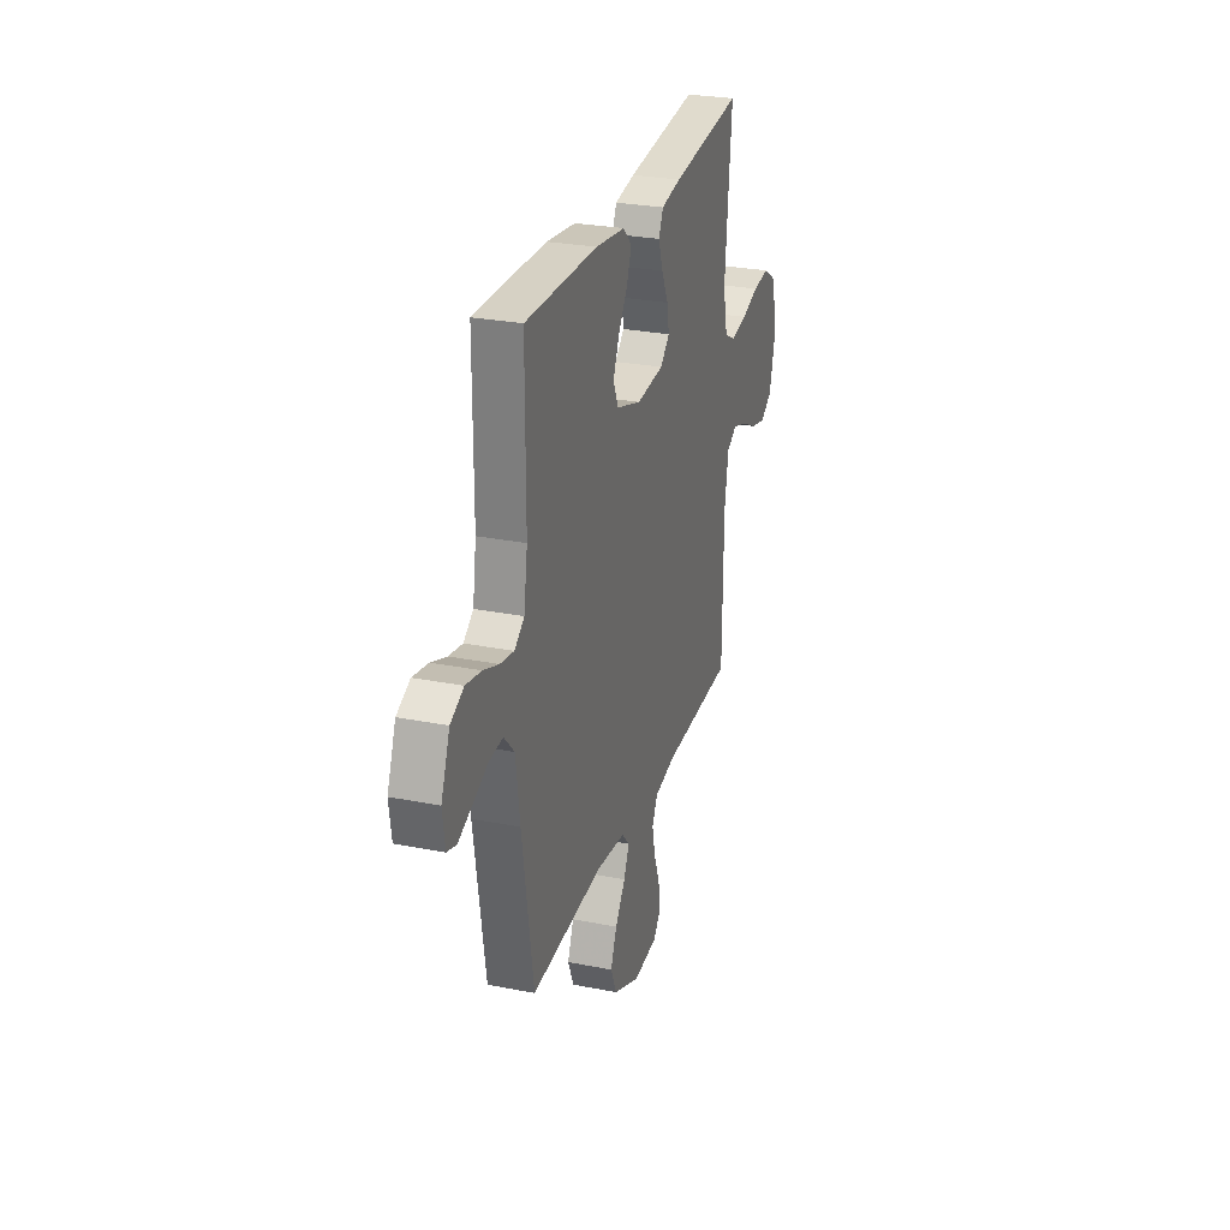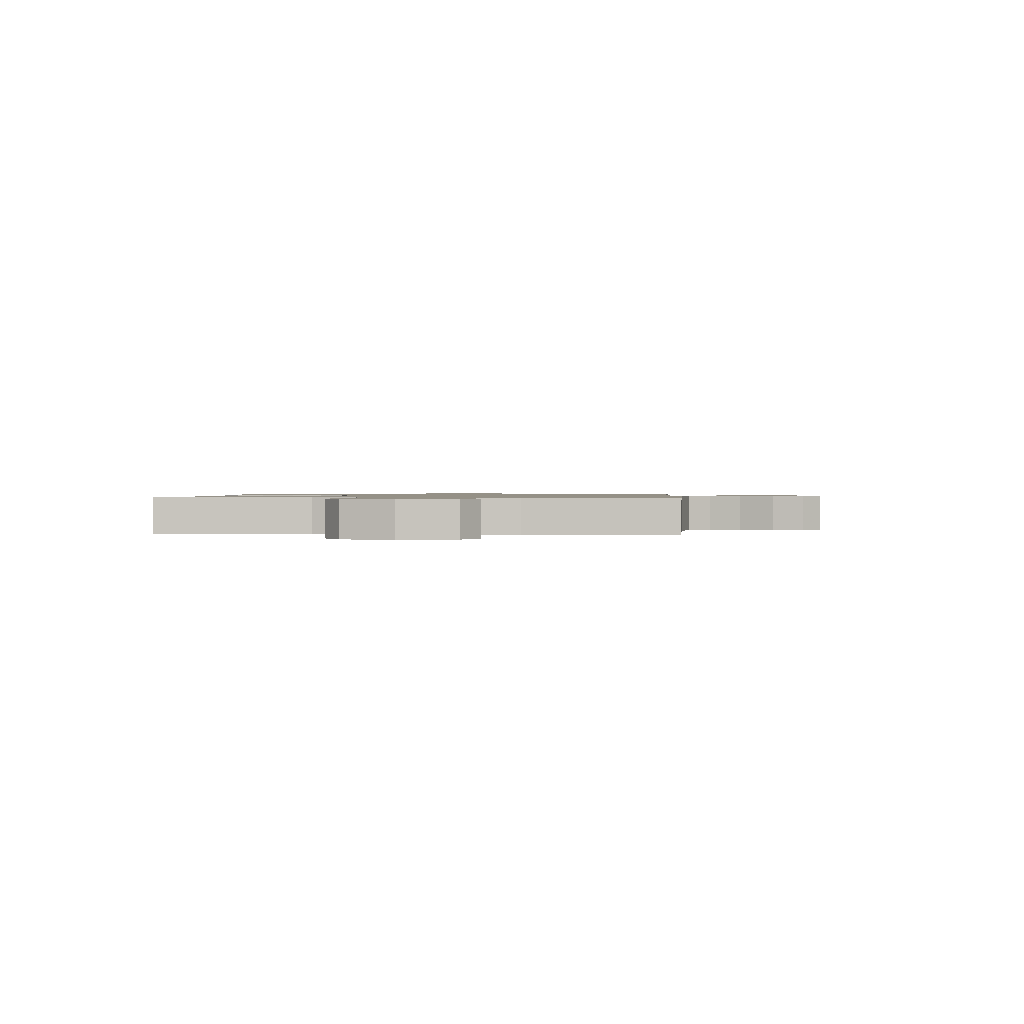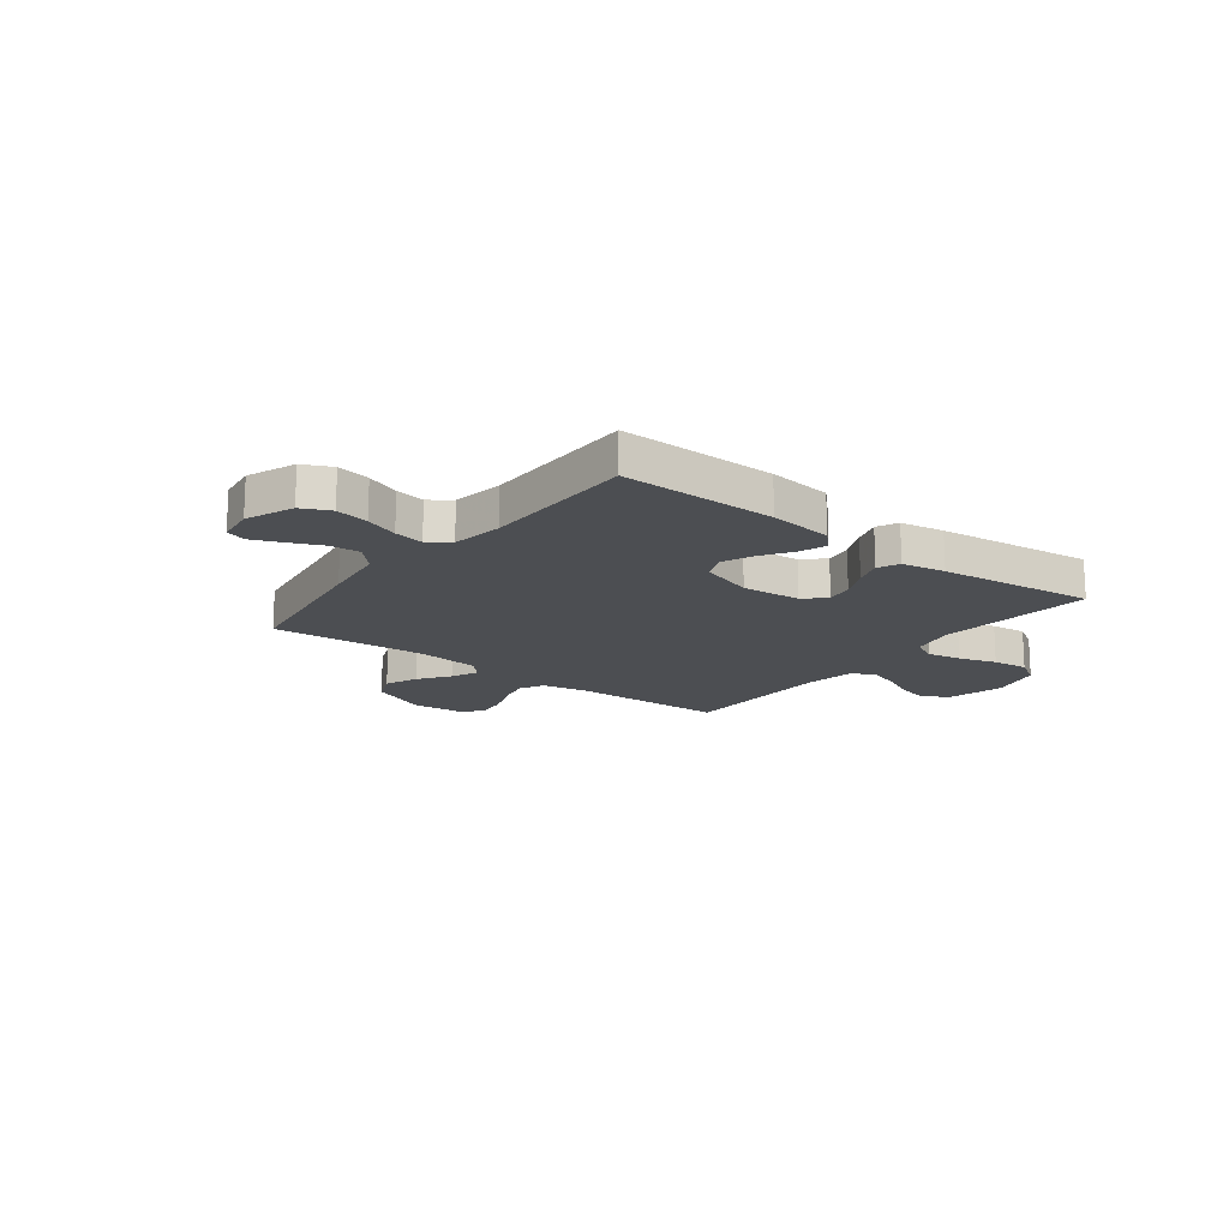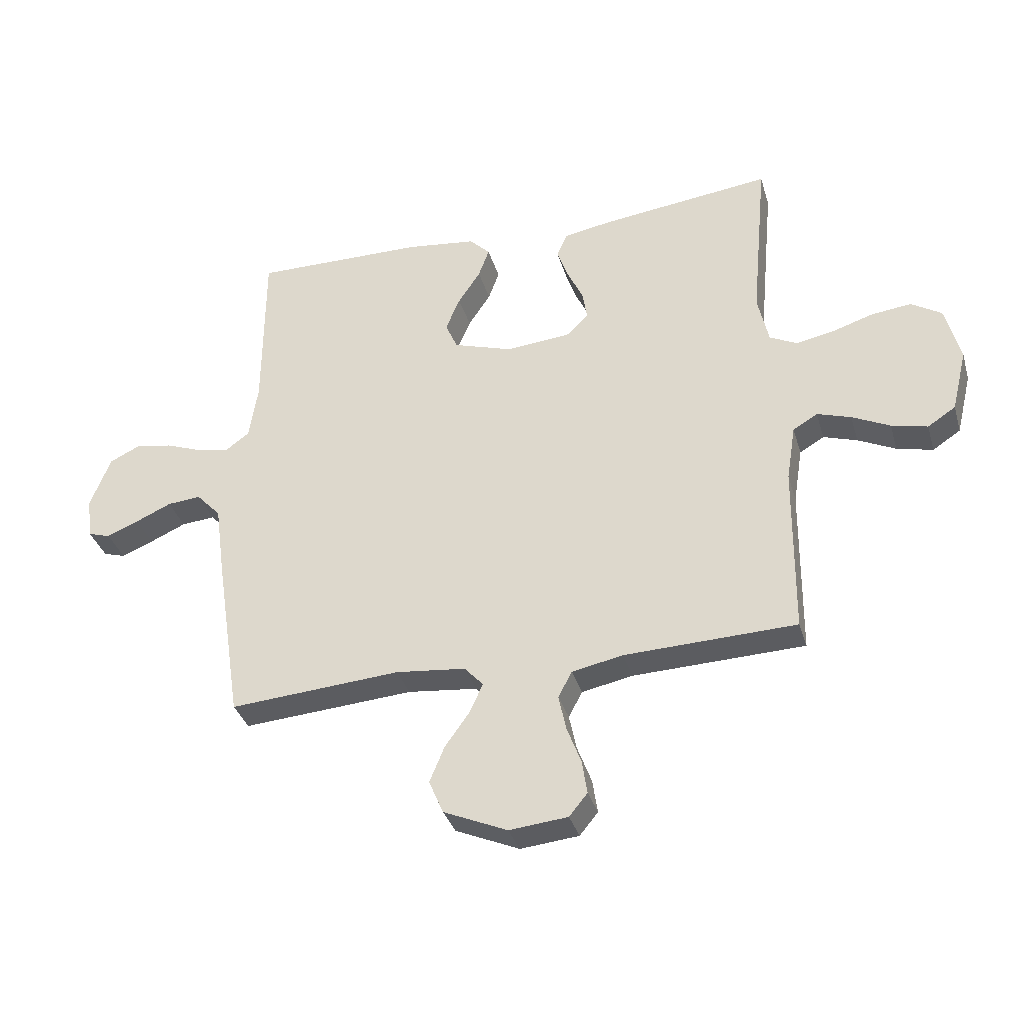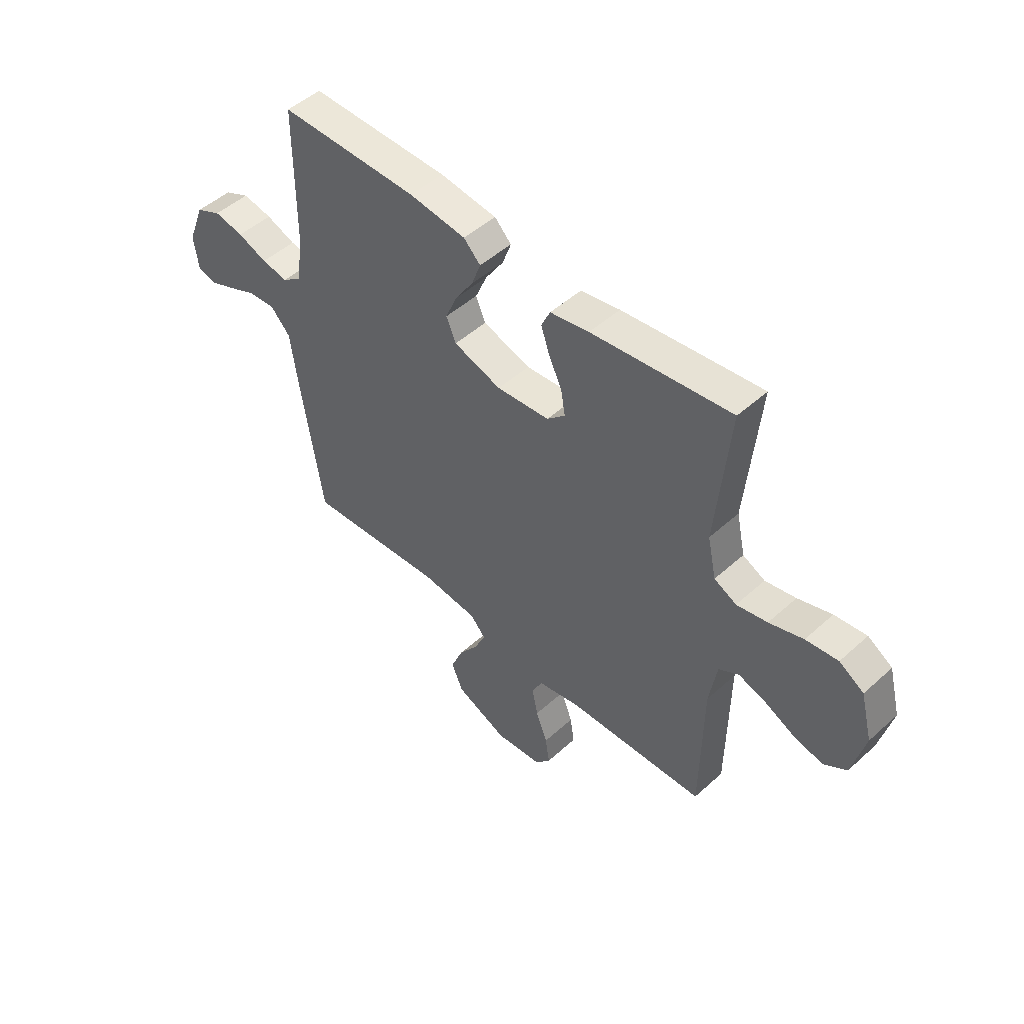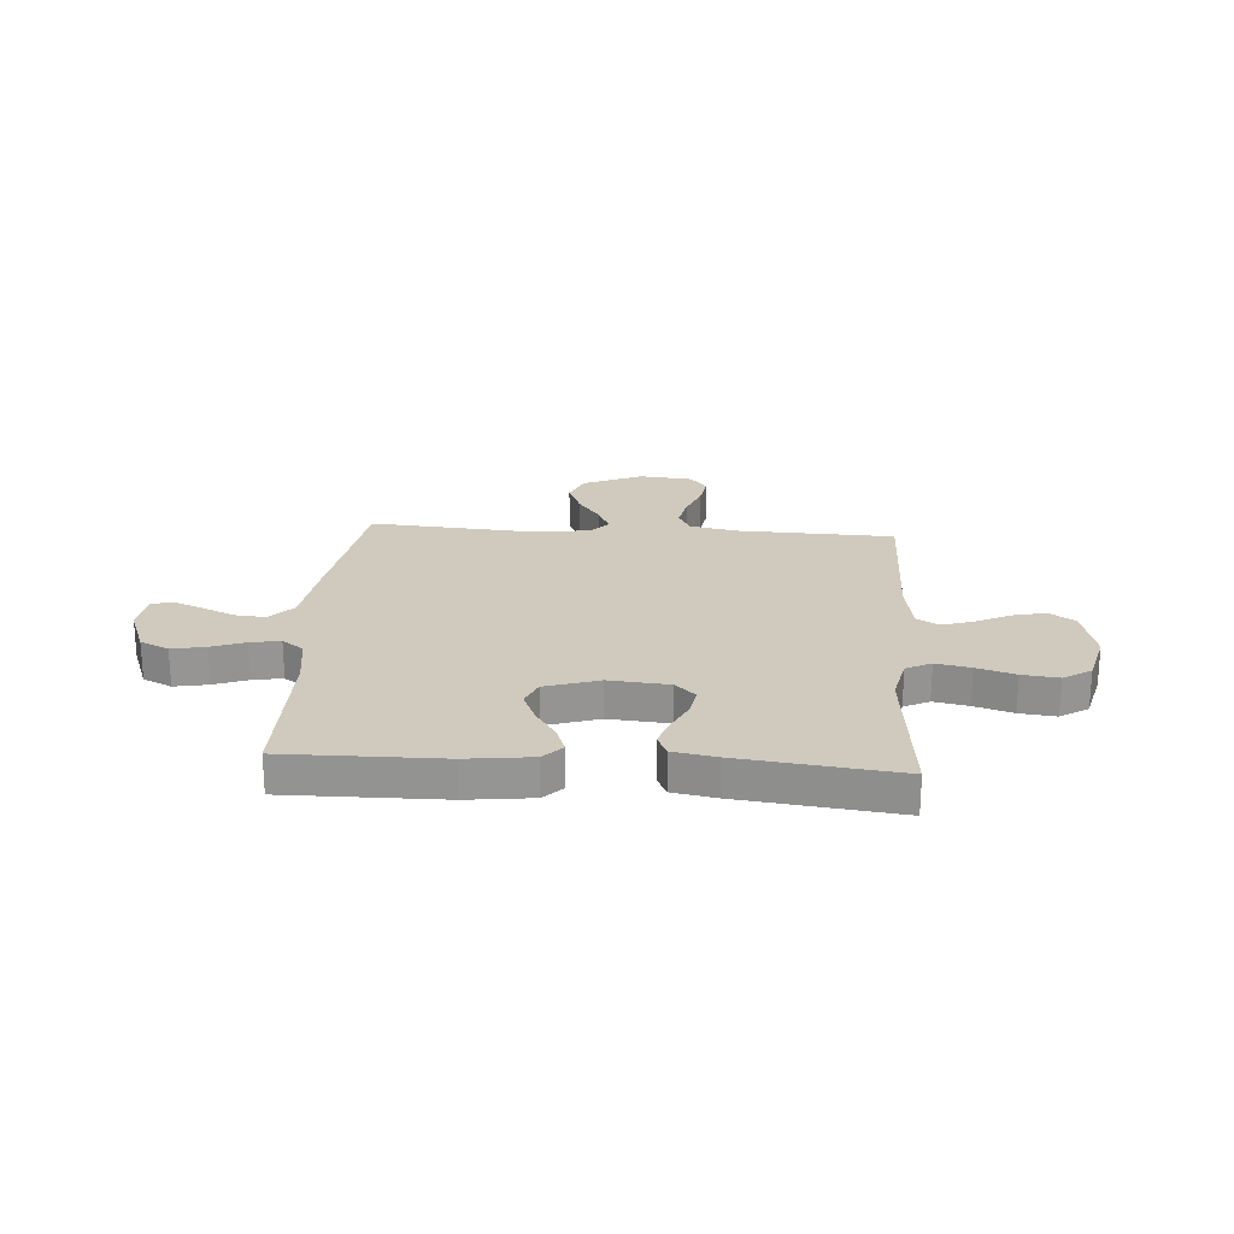
<metadata>
{"format":"obj","ext":"obj","renderer":"f3d","projection":"perspective","resolution":1024,"background":"white","views":[{"elev":27.3,"azim":-72.9,"up":"+Z"},{"elev":0.9,"azim":93.2,"up":"+Y"},{"elev":-16.5,"azim":-37.6,"up":"+Y"},{"elev":-34.9,"azim":15.8,"up":"+Z"},{"elev":49.0,"azim":45.0,"up":"+Z"},{"elev":22.9,"azim":4.0,"up":"+Y"}]}
</metadata>
<code>
v -0.5 0.07 0.5
v -0.2 0.07 0.497
v -0.077 0.07 0.482
v -0.041 0.07 0.446
v -0.06 0.07 0.394
v -0.099 0.07 0.335
v -0.124 0.07 0.276
v -0.103 0.07 0.227
v 0 0.07 0.194
v 0.114 0.07 0.204
v 0.153 0.07 0.241
v 0.144 0.07 0.294
v 0.116 0.07 0.353
v 0.097 0.07 0.408
v 0.116 0.07 0.449
v 0.2 0.07 0.464
v 0.5 0.07 0.5
v 0.472 0.07 0.2
v 0.491 0.07 0.113
v 0.539 0.07 0.089
v 0.605 0.07 0.102
v 0.678 0.07 0.125
v 0.747 0.07 0.133
v 0.8 0.07 0.1
v 0.826 0.07 0
v 0.799 0.07 -0.11
v 0.75 0.07 -0.142
v 0.687 0.07 -0.127
v 0.621 0.07 -0.095
v 0.562 0.07 -0.076
v 0.519 0.07 -0.101
v 0.503 0.07 -0.2
v 0.5 0.07 -0.5
v 0.2 0.07 -0.51
v 0.111 0.07 -0.528
v 0.087 0.07 -0.573
v 0.1 0.07 -0.635
v 0.125 0.07 -0.701
v 0.134 0.07 -0.76
v 0.102 0.07 -0.799
v 0 0.07 -0.809
v -0.112 0.07 -0.76
v -0.137 0.07 -0.701
v -0.111 0.07 -0.638
v -0.068 0.07 -0.578
v -0.045 0.07 -0.527
v -0.078 0.07 -0.491
v -0.2 0.07 -0.478
v -0.5 0.07 -0.5
v -0.546 0.07 -0.2
v -0.563 0.07 -0.075
v -0.606 0.07 -0.029
v -0.665 0.07 -0.034
v -0.728 0.07 -0.062
v -0.784 0.07 -0.085
v -0.823 0.07 -0.073
v -0.833 0.07 0
v -0.797 0.07 0.092
v -0.742 0.07 0.118
v -0.678 0.07 0.106
v -0.614 0.07 0.082
v -0.557 0.07 0.072
v -0.516 0.07 0.102
v -0.501 0.07 0.2
v -0.5 0 0.5
v -0.2 0 0.497
v -0.077 0 0.482
v -0.041 0 0.446
v -0.06 0 0.394
v -0.099 0 0.335
v -0.124 0 0.276
v -0.103 0 0.227
v 0 0 0.194
v 0.114 0 0.204
v 0.153 0 0.241
v 0.144 0 0.294
v 0.116 0 0.353
v 0.097 0 0.408
v 0.116 0 0.449
v 0.2 0 0.464
v 0.5 0 0.5
v 0.472 0 0.2
v 0.491 0 0.113
v 0.539 0 0.089
v 0.605 0 0.102
v 0.678 0 0.125
v 0.747 0 0.133
v 0.8 0 0.1
v 0.826 0 0
v 0.799 0 -0.11
v 0.75 0 -0.142
v 0.687 0 -0.127
v 0.621 0 -0.095
v 0.562 0 -0.076
v 0.519 0 -0.101
v 0.503 0 -0.2
v 0.5 0 -0.5
v 0.2 0 -0.51
v 0.111 0 -0.528
v 0.087 0 -0.573
v 0.1 0 -0.635
v 0.125 0 -0.701
v 0.134 0 -0.76
v 0.102 0 -0.799
v 0 0 -0.809
v -0.112 0 -0.76
v -0.137 0 -0.701
v -0.111 0 -0.638
v -0.068 0 -0.578
v -0.045 0 -0.527
v -0.078 0 -0.491
v -0.2 0 -0.478
v -0.5 0 -0.5
v -0.546 0 -0.2
v -0.563 0 -0.075
v -0.606 0 -0.029
v -0.665 0 -0.034
v -0.728 0 -0.062
v -0.784 0 -0.085
v -0.823 0 -0.073
v -0.833 0 0
v -0.797 0 0.092
v -0.742 0 0.118
v -0.678 0 0.106
v -0.614 0 0.082
v -0.557 0 0.072
v -0.516 0 0.102
v -0.501 0 0.2
f 59 60 61
f 58 59 61
f 57 58 61
f 56 57 61
f 55 56 61
f 54 55 61
f 53 54 61
f 52 53 61 62
f 51 52 62 63
f 50 51 63
f 49 50 63
f 48 49 63
f 43 44 45
f 42 43 45
f 41 42 45
f 40 41 45
f 39 40 45
f 38 39 45
f 37 38 45
f 36 37 45 46
f 35 36 46 47
f 32 33 34
f 34 35 47
f 32 34 47
f 31 32 47
f 27 28 29
f 26 27 29
f 25 26 29
f 24 25 29
f 23 24 29
f 22 23 29
f 21 22 29
f 20 21 29 30
f 19 20 30 31
f 16 17 18
f 15 16 18
f 14 15 18
f 13 14 18
f 12 13 18
f 18 19 31
f 12 18 31
f 11 12 31
f 4 5 6
f 3 4 6
f 2 3 6
f 1 2 6
f 64 1 6
f 64 6 7
f 63 64 7 8
f 48 63 8 9
f 31 47 48
f 11 31 48
f 10 11 48
f 9 10 48
f 125 124 123
f 125 123 122
f 125 122 121
f 125 121 120
f 125 120 119
f 125 119 118
f 125 118 117
f 126 125 117 116
f 127 126 116 115
f 127 115 114
f 127 114 113
f 127 113 112
f 109 108 107
f 109 107 106
f 109 106 105
f 109 105 104
f 109 104 103
f 109 103 102
f 109 102 101
f 110 109 101 100
f 111 110 100 99
f 98 97 96
f 111 99 98
f 111 98 96
f 111 96 95
f 93 92 91
f 93 91 90
f 93 90 89
f 93 89 88
f 93 88 87
f 93 87 86
f 93 86 85
f 94 93 85 84
f 95 94 84 83
f 82 81 80
f 82 80 79
f 82 79 78
f 82 78 77
f 82 77 76
f 95 83 82
f 95 82 76
f 95 76 75
f 70 69 68
f 70 68 67
f 70 67 66
f 70 66 65
f 70 65 128
f 71 70 128
f 72 71 128 127
f 73 72 127 112
f 112 111 95
f 112 95 75
f 112 75 74
f 112 74 73
f 1 65 66 2
f 2 66 67 3
f 3 67 68 4
f 4 68 69 5
f 5 69 70 6
f 6 70 71 7
f 7 71 72 8
f 8 72 73 9
f 9 73 74 10
f 10 74 75 11
f 11 75 76 12
f 12 76 77 13
f 13 77 78 14
f 14 78 79 15
f 15 79 80 16
f 16 80 81 17
f 17 81 82 18
f 18 82 83 19
f 19 83 84 20
f 20 84 85 21
f 21 85 86 22
f 22 86 87 23
f 23 87 88 24
f 24 88 89 25
f 25 89 90 26
f 26 90 91 27
f 27 91 92 28
f 28 92 93 29
f 29 93 94 30
f 30 94 95 31
f 31 95 96 32
f 32 96 97 33
f 33 97 98 34
f 34 98 99 35
f 35 99 100 36
f 36 100 101 37
f 37 101 102 38
f 38 102 103 39
f 39 103 104 40
f 40 104 105 41
f 41 105 106 42
f 42 106 107 43
f 43 107 108 44
f 44 108 109 45
f 45 109 110 46
f 46 110 111 47
f 47 111 112 48
f 48 112 113 49
f 49 113 114 50
f 50 114 115 51
f 51 115 116 52
f 52 116 117 53
f 53 117 118 54
f 54 118 119 55
f 55 119 120 56
f 56 120 121 57
f 57 121 122 58
f 58 122 123 59
f 59 123 124 60
f 60 124 125 61
f 61 125 126 62
f 62 126 127 63
f 63 127 128 64
f 64 128 65 1

</code>
